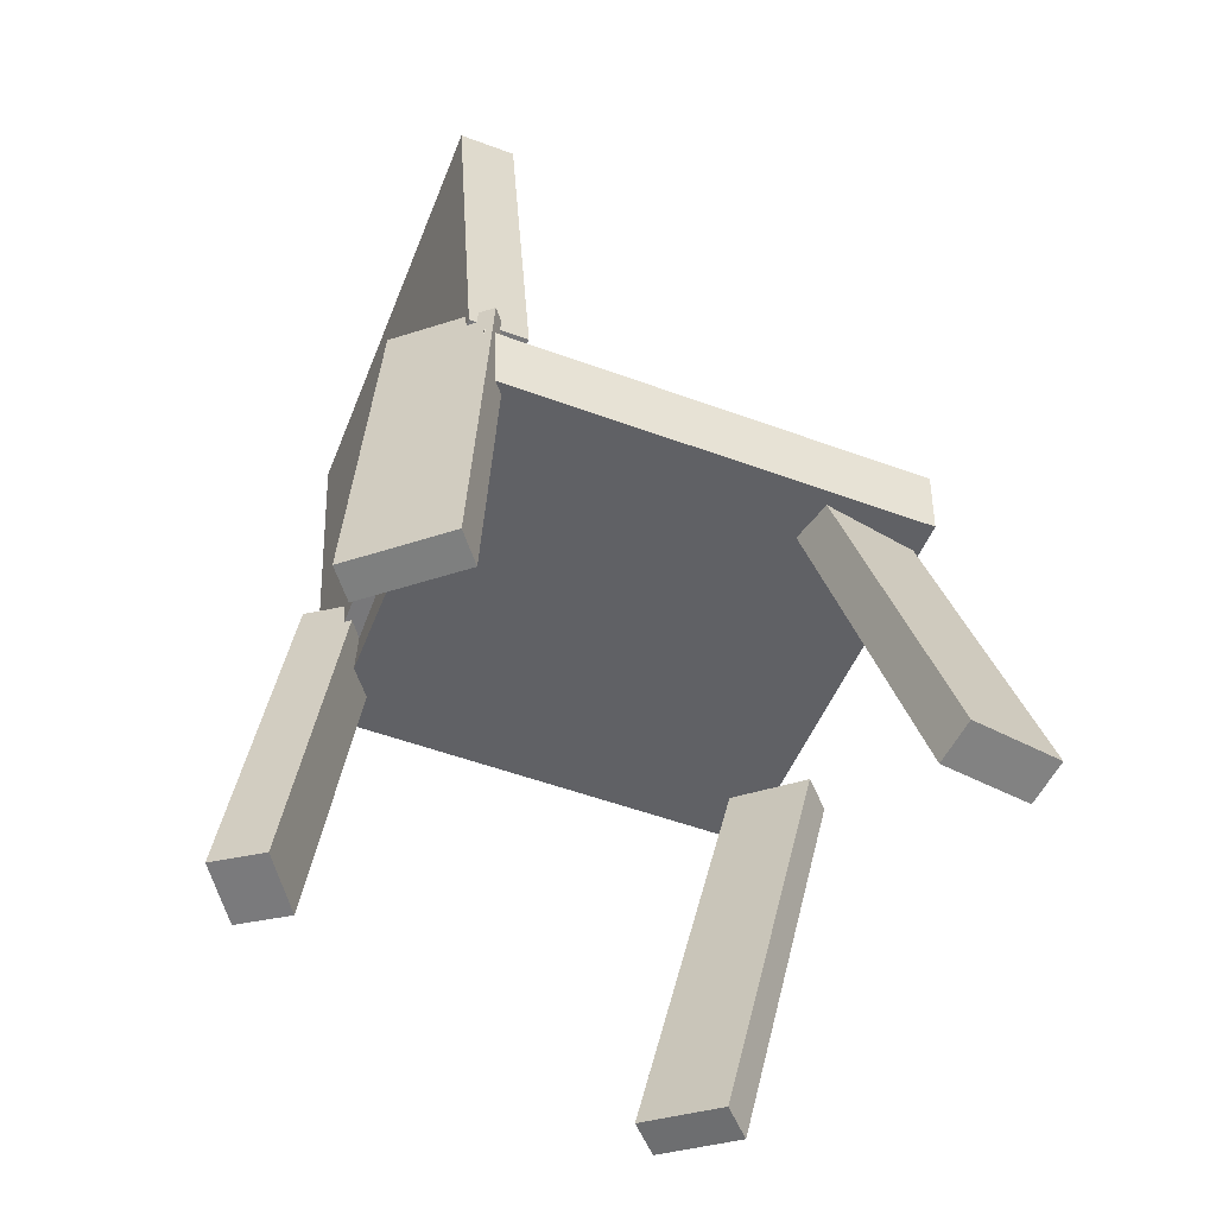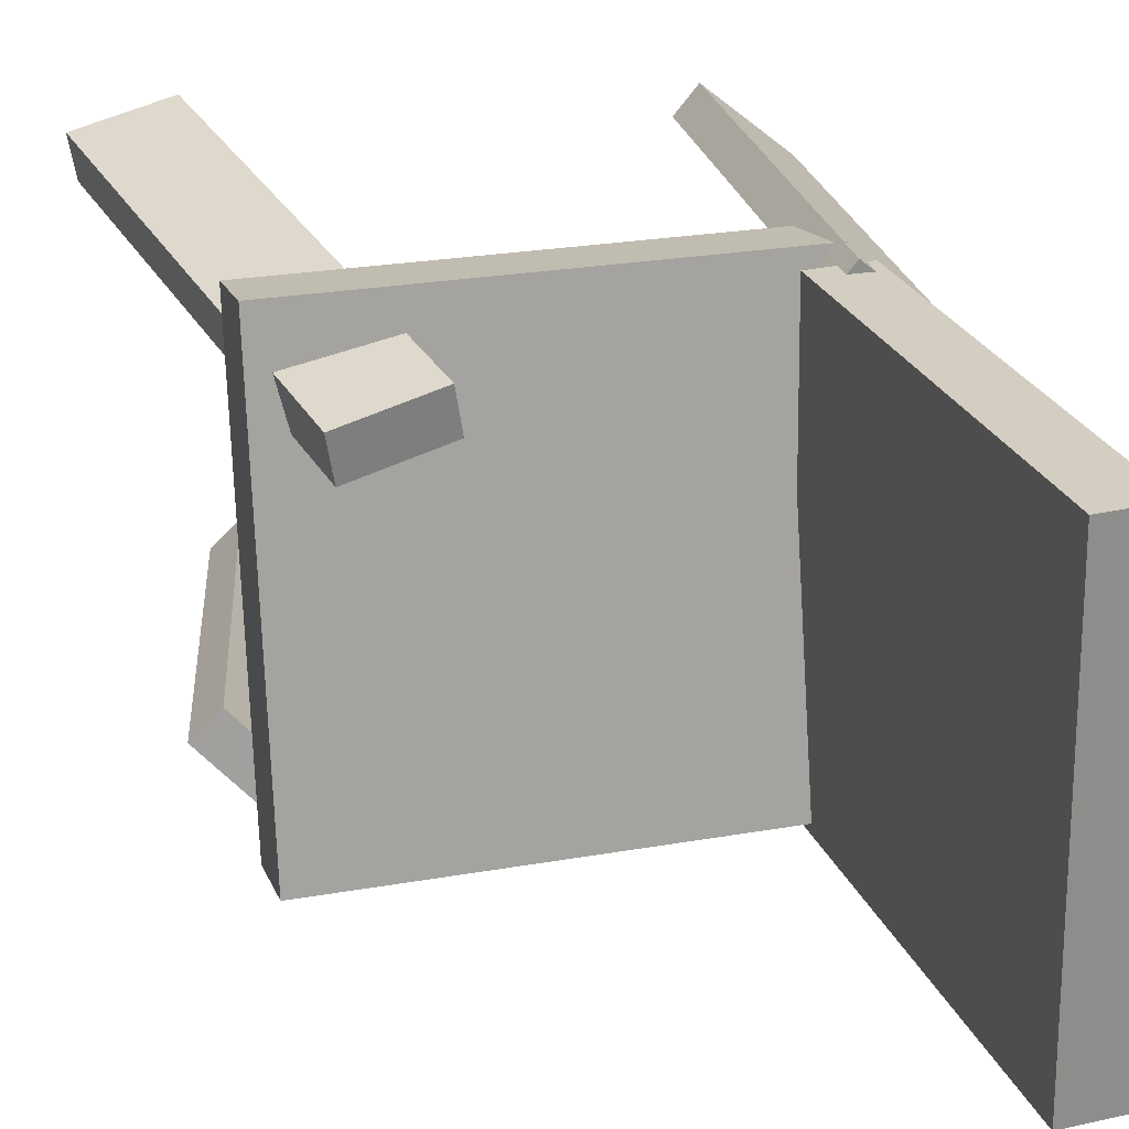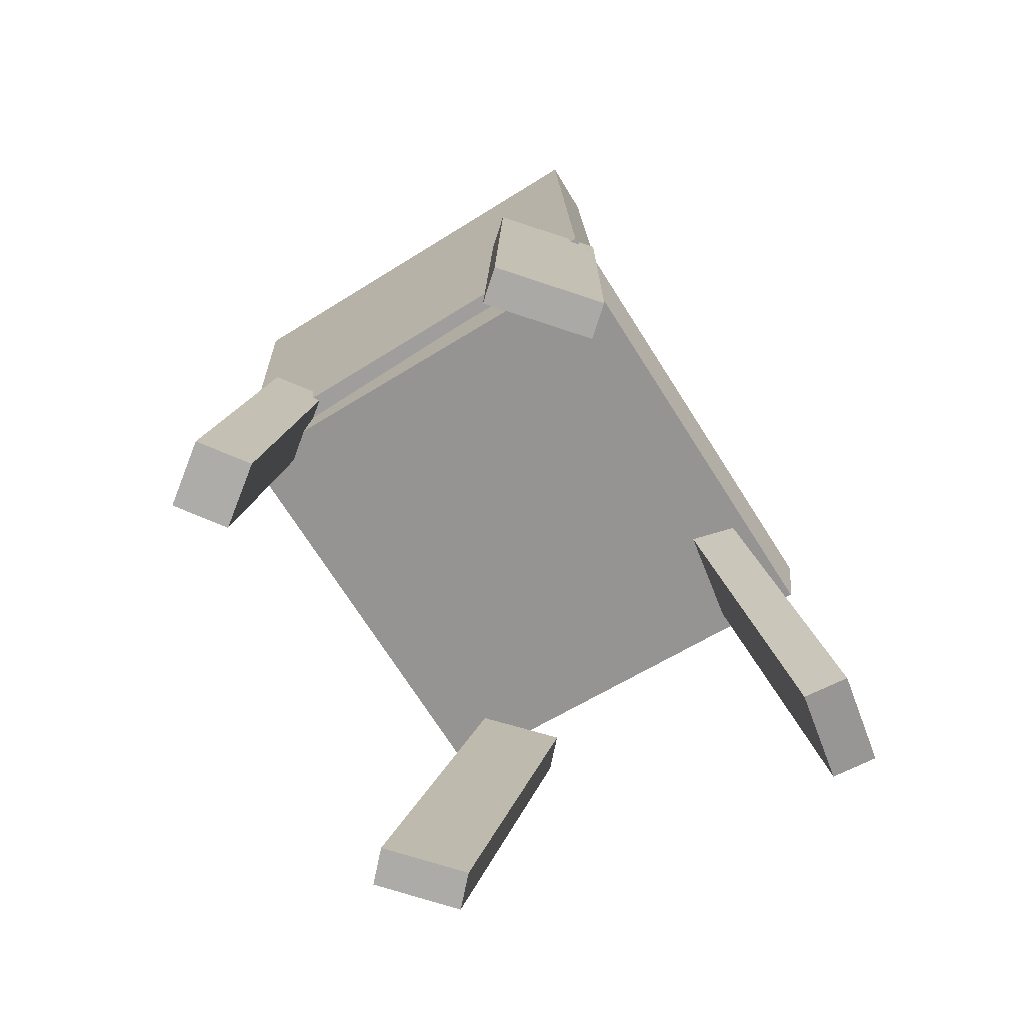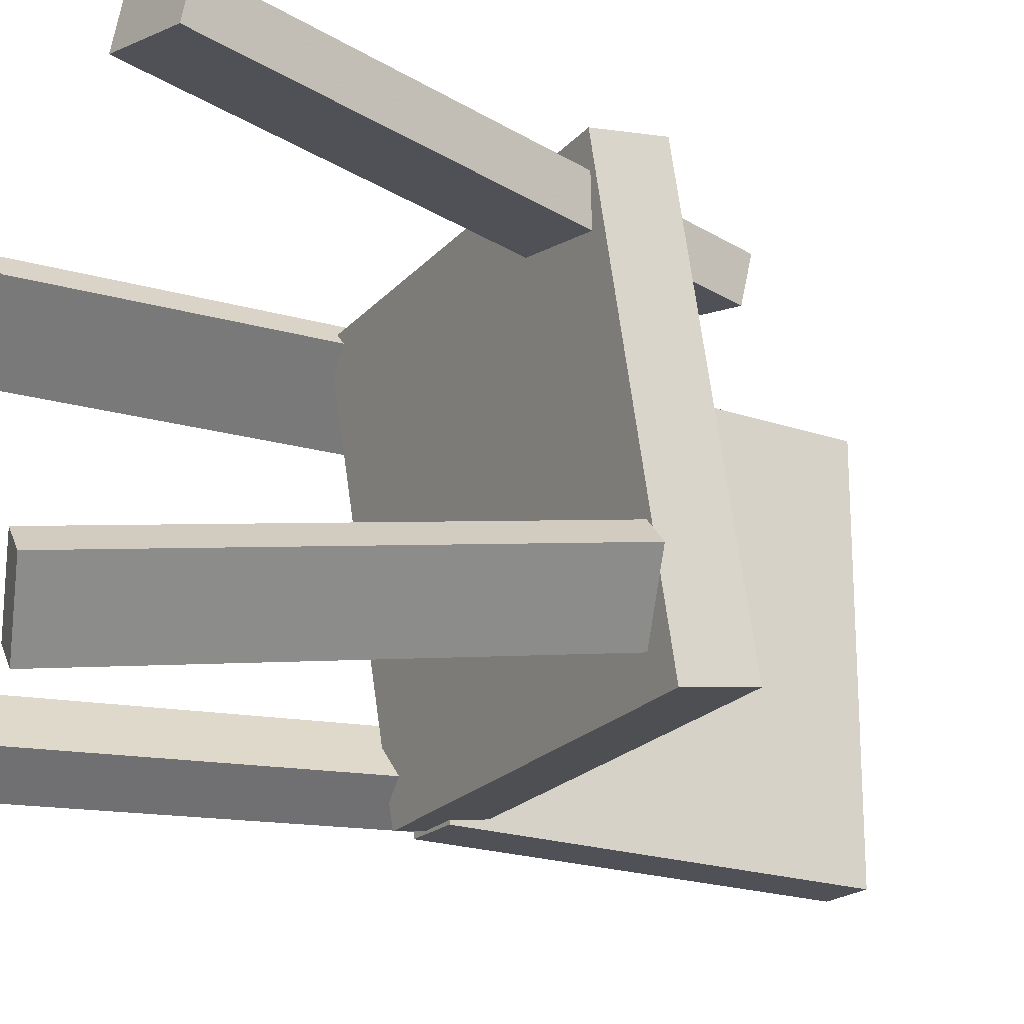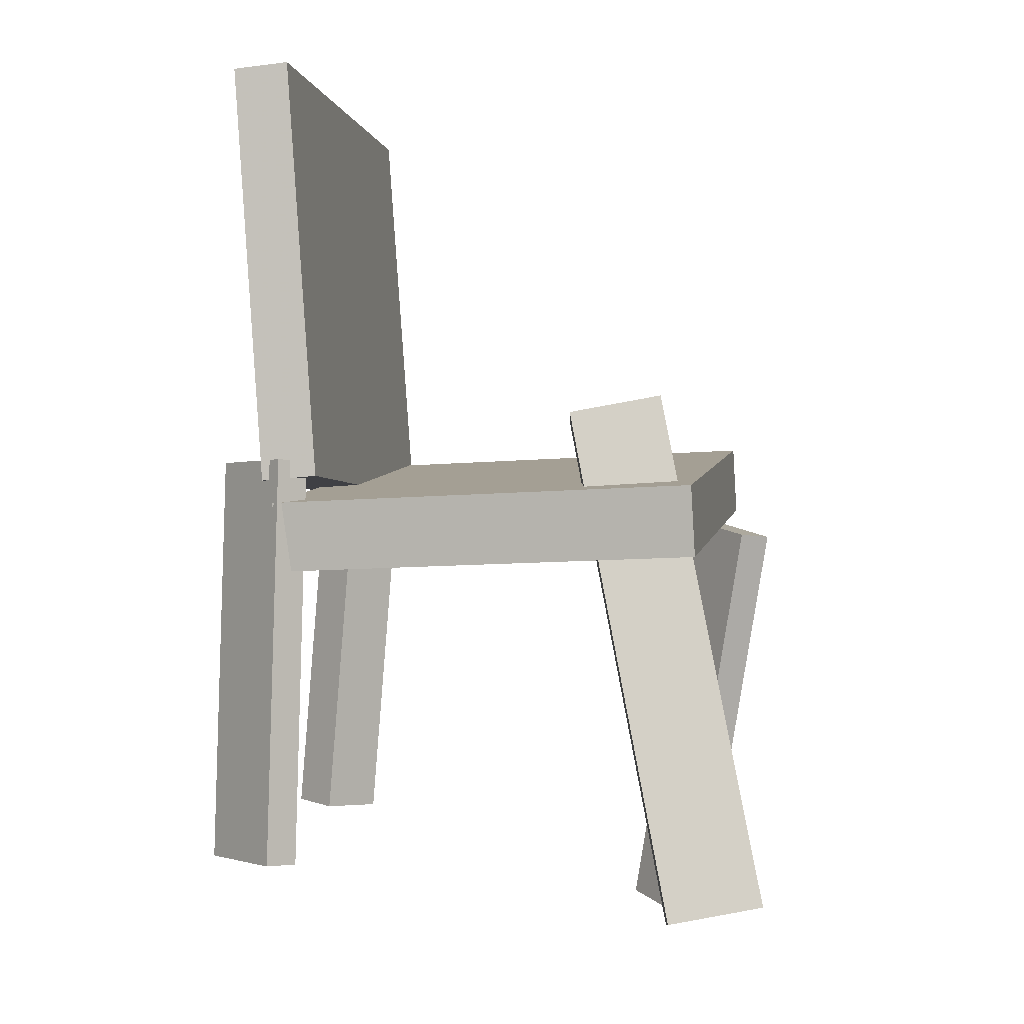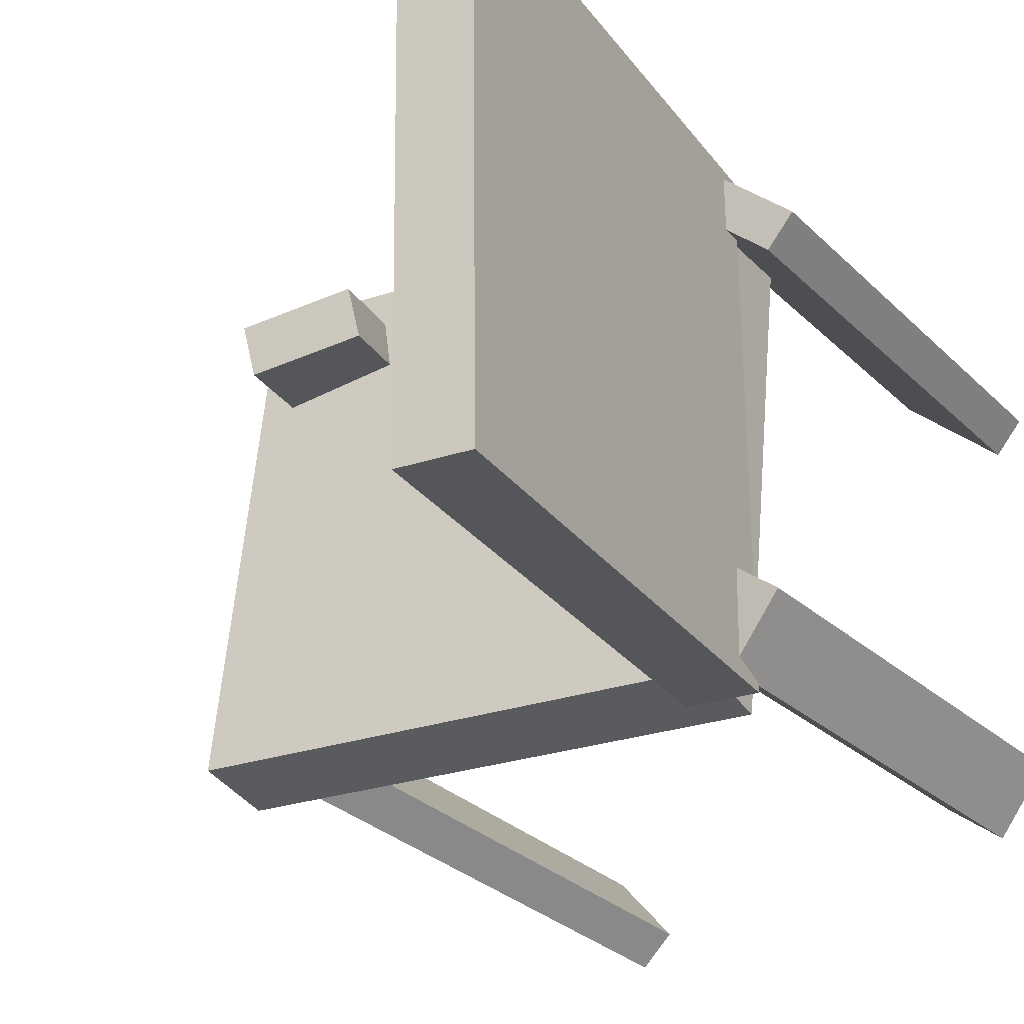
<metadata>
{"format":"obj","ext":"obj","renderer":"f3d","projection":"perspective","resolution":1024,"background":"white","views":[{"elev":-59.3,"azim":-21.3,"up":"+Y"},{"elev":25.7,"azim":165.5,"up":"+Z"},{"elev":-74.6,"azim":-57.7,"up":"+Y"},{"elev":-21.4,"azim":62.0,"up":"+Z"},{"elev":-2.9,"azim":11.7,"up":"+Y"},{"elev":-25.2,"azim":-148.4,"up":"+Z"}]}
</metadata>
<code>
v -0.2008 -0.008971 -0.1962
v -0.1952 -0.01195 0.1924
v -0.2297 0.3822 -0.1928
v -0.2241 0.3792 0.1958
v -0.1491 -0.005145 -0.1969
v -0.1435 -0.008123 0.1917
v -0.1779 0.386 -0.1935
v -0.1724 0.383 0.1951
f 1.0 7.0 5.0
f 1.0 3.0 7.0
f 1.0 4.0 3.0
f 1.0 2.0 4.0
f 3.0 8.0 7.0
f 3.0 4.0 8.0
f 5.0 7.0 8.0
f 5.0 8.0 6.0
f 1.0 5.0 6.0
f 1.0 6.0 2.0
f 2.0 6.0 8.0
f 2.0 8.0 4.0
v 0.1677 0.05969 0.1078
v 0.0854 0.0443 0.1244
v 0.1745 0.06501 0.1463
v 0.09217 0.04961 0.1629
v 0.2633 -0.4008 0.1547
v 0.181 -0.4162 0.1713
v 0.2701 -0.3955 0.1931
v 0.1877 -0.4109 0.2097
f 9.0 15.0 13.0
f 9.0 11.0 15.0
f 9.0 12.0 11.0
f 9.0 10.0 12.0
f 11.0 16.0 15.0
f 11.0 12.0 16.0
f 13.0 15.0 16.0
f 13.0 16.0 14.0
f 9.0 13.0 14.0
f 9.0 14.0 10.0
f 10.0 14.0 16.0
f 10.0 16.0 12.0
v -0.2237 -0.344 -0.1253
v -0.1917 0.01785 -0.1107
v -0.2649 -0.3392 -0.1556
v -0.2329 0.02271 -0.141
v -0.188 -0.3452 -0.1739
v -0.1561 0.01666 -0.1593
v -0.2292 -0.3403 -0.2042
v -0.1972 0.02152 -0.1896
f 17.0 23.0 21.0
f 17.0 19.0 23.0
f 17.0 20.0 19.0
f 17.0 18.0 20.0
f 19.0 24.0 23.0
f 19.0 20.0 24.0
f 21.0 23.0 24.0
f 21.0 24.0 22.0
f 17.0 21.0 22.0
f 17.0 22.0 18.0
f 18.0 22.0 24.0
f 18.0 24.0 20.0
v 0.09962 -0.4347 -0.1993
v 0.1738 -0.03813 -0.1481
v 0.1239 -0.4362 -0.223
v 0.1981 -0.03961 -0.1718
v 0.1522 -0.4517 -0.1443
v 0.2264 -0.05507 -0.09307
v 0.1765 -0.4531 -0.168
v 0.2507 -0.05656 -0.1167
f 25.0 31.0 29.0
f 25.0 27.0 31.0
f 25.0 28.0 27.0
f 25.0 26.0 28.0
f 27.0 32.0 31.0
f 27.0 28.0 32.0
f 29.0 31.0 32.0
f 29.0 32.0 30.0
f 25.0 29.0 30.0
f 25.0 30.0 26.0
f 26.0 30.0 32.0
f 26.0 32.0 28.0
v 0.2108 -0.08583 0.1901
v -0.1813 -0.09743 0.1883
v 0.2108 -0.02443 -0.1965
v -0.1813 -0.03603 -0.1983
v 0.2089 -0.02184 0.2002
v -0.1832 -0.03344 0.1984
v 0.2089 0.03956 -0.1863
v -0.1833 0.02796 -0.1881
f 33.0 39.0 37.0
f 33.0 35.0 39.0
f 33.0 36.0 35.0
f 33.0 34.0 36.0
f 35.0 40.0 39.0
f 35.0 36.0 40.0
f 37.0 39.0 40.0
f 37.0 40.0 38.0
f 33.0 37.0 38.0
f 33.0 38.0 34.0
f 34.0 38.0 40.0
f 34.0 40.0 36.0
v -0.2292 0.008506 0.1178
v -0.2382 -0.3682 0.1174
v -0.2491 0.008957 0.1418
v -0.2581 -0.3677 0.1414
v -0.1565 0.006707 0.178
v -0.1655 -0.37 0.1777
v -0.1764 0.007158 0.2021
v -0.1854 -0.3695 0.2017
f 41.0 47.0 45.0
f 41.0 43.0 47.0
f 41.0 44.0 43.0
f 41.0 42.0 44.0
f 43.0 48.0 47.0
f 43.0 44.0 48.0
f 45.0 47.0 48.0
f 45.0 48.0 46.0
f 41.0 45.0 46.0
f 41.0 46.0 42.0
f 42.0 46.0 48.0
f 42.0 48.0 44.0

</code>
